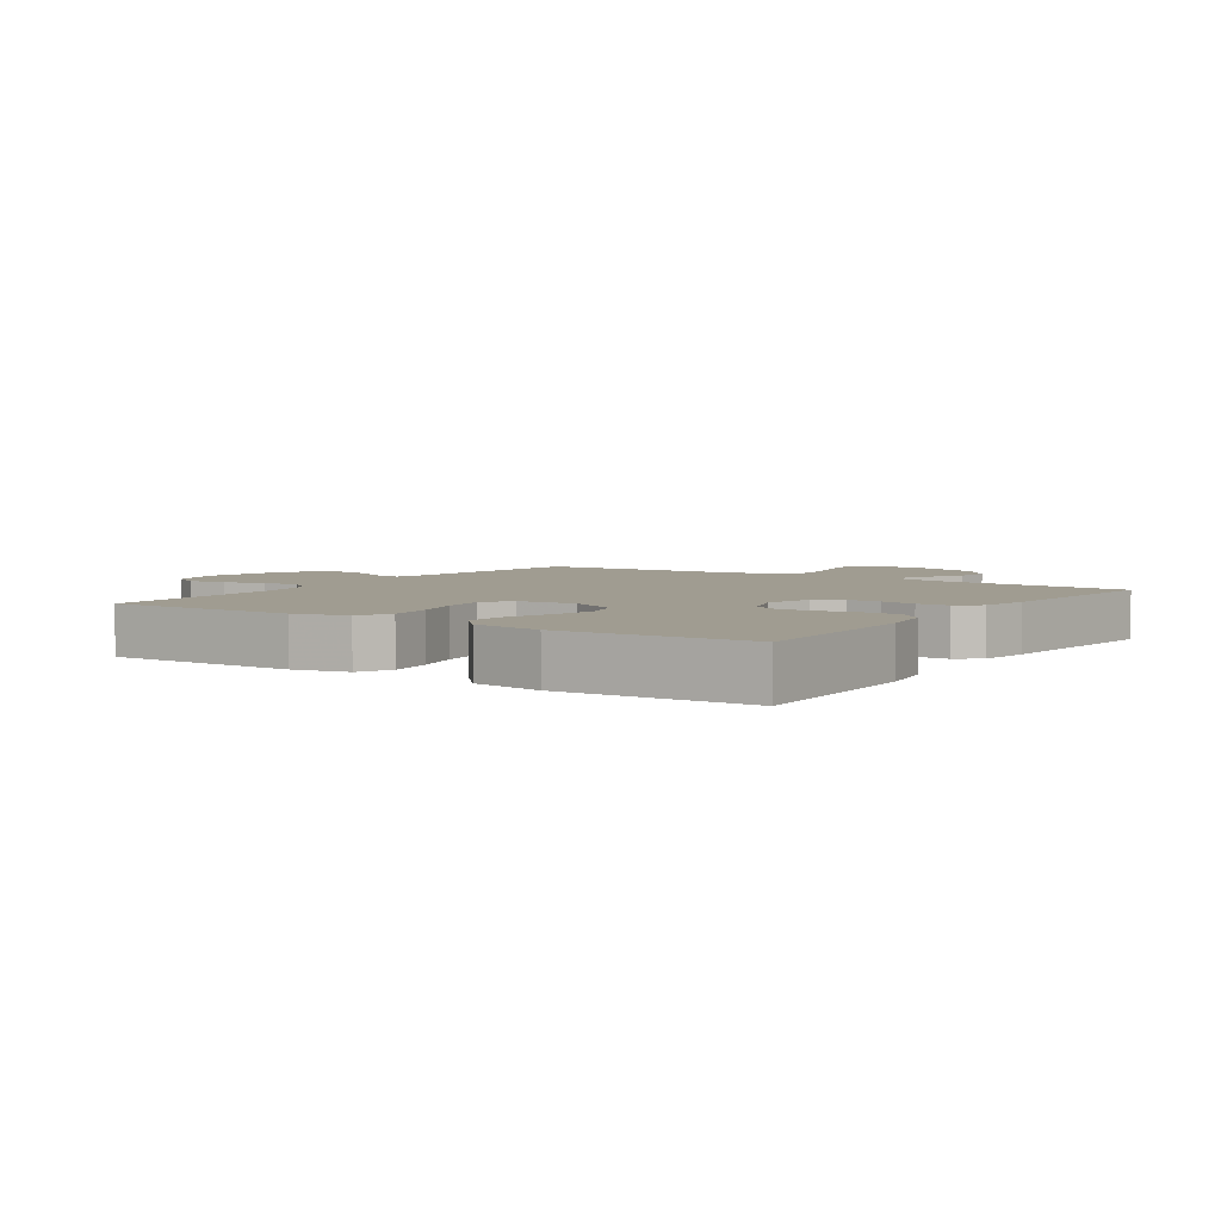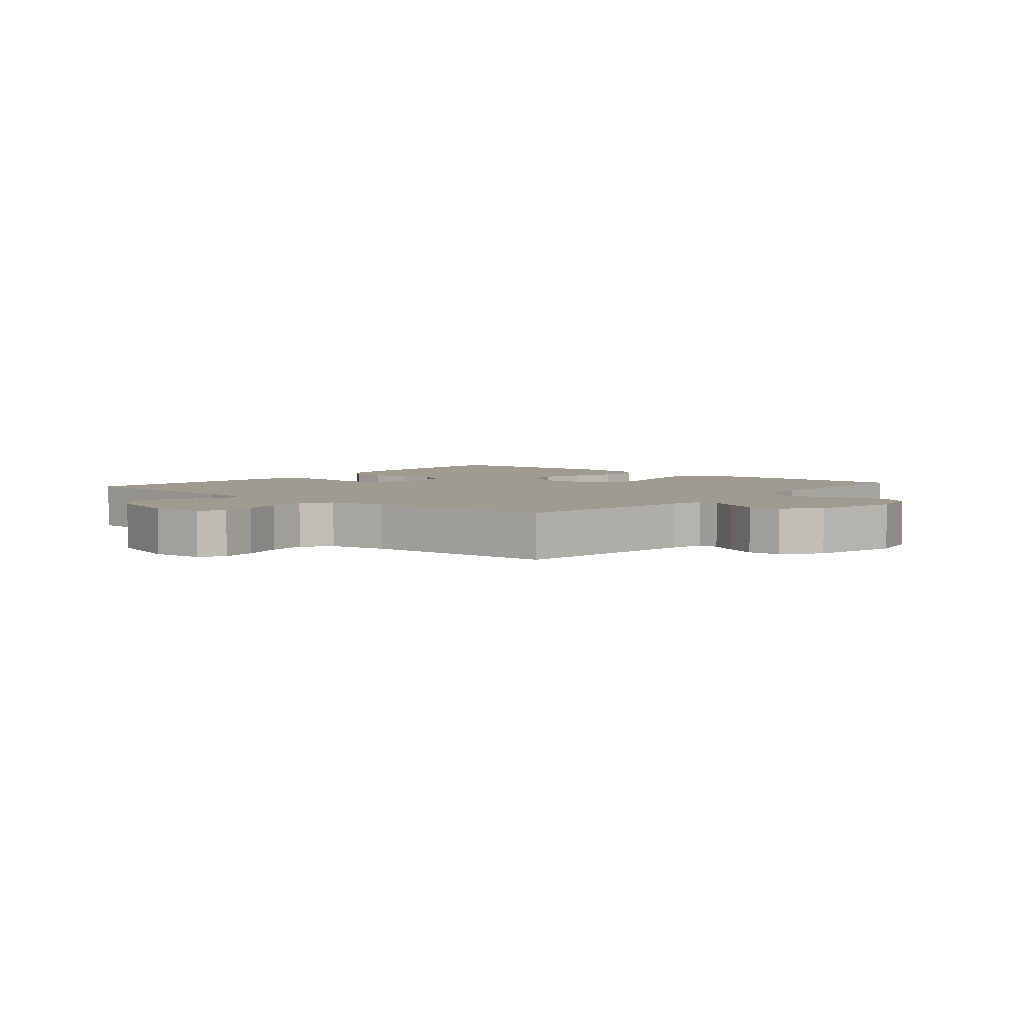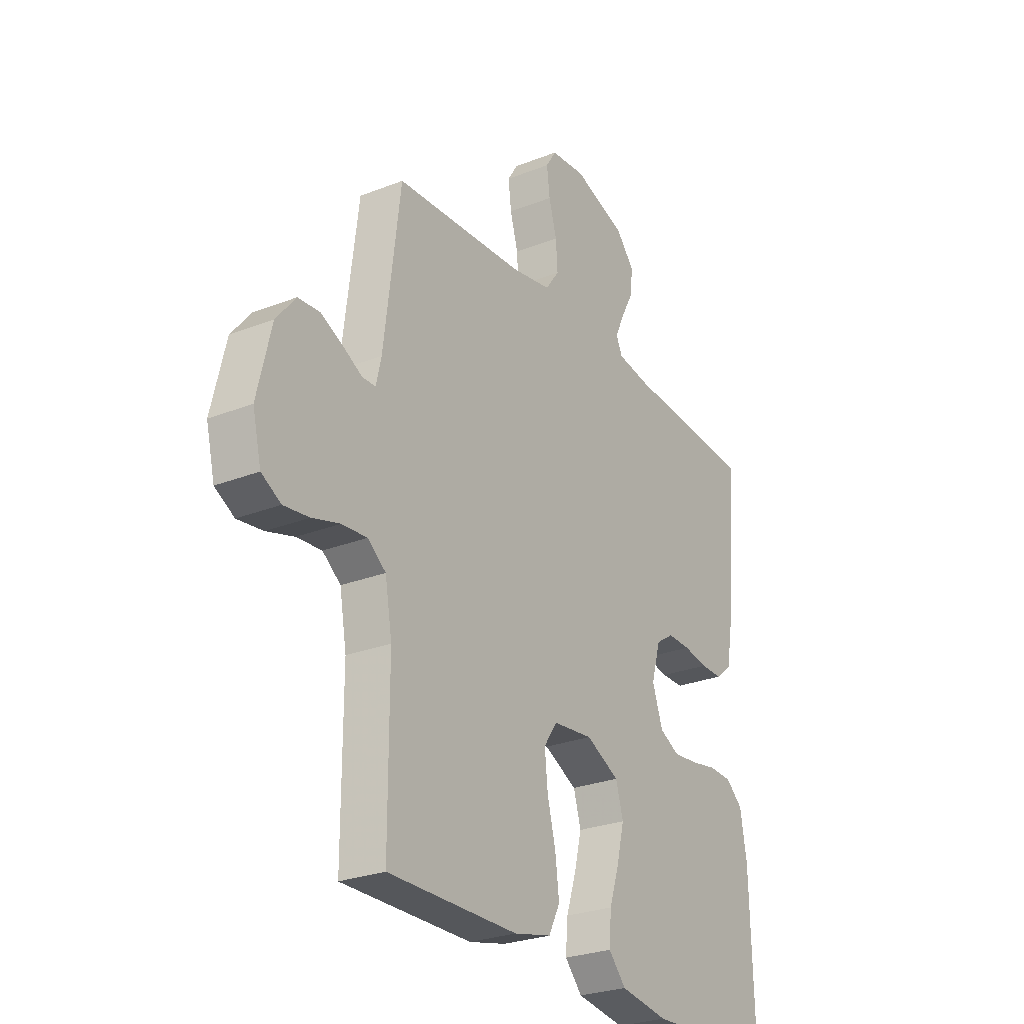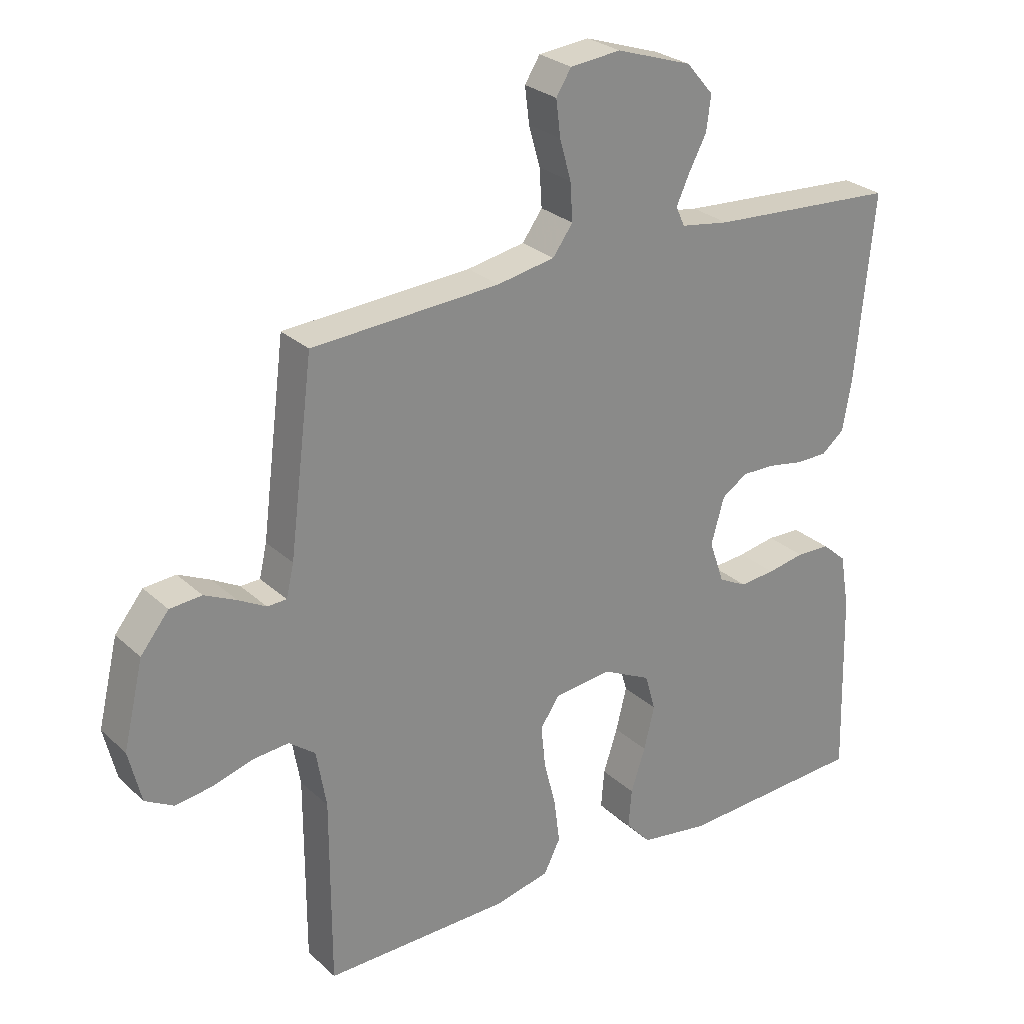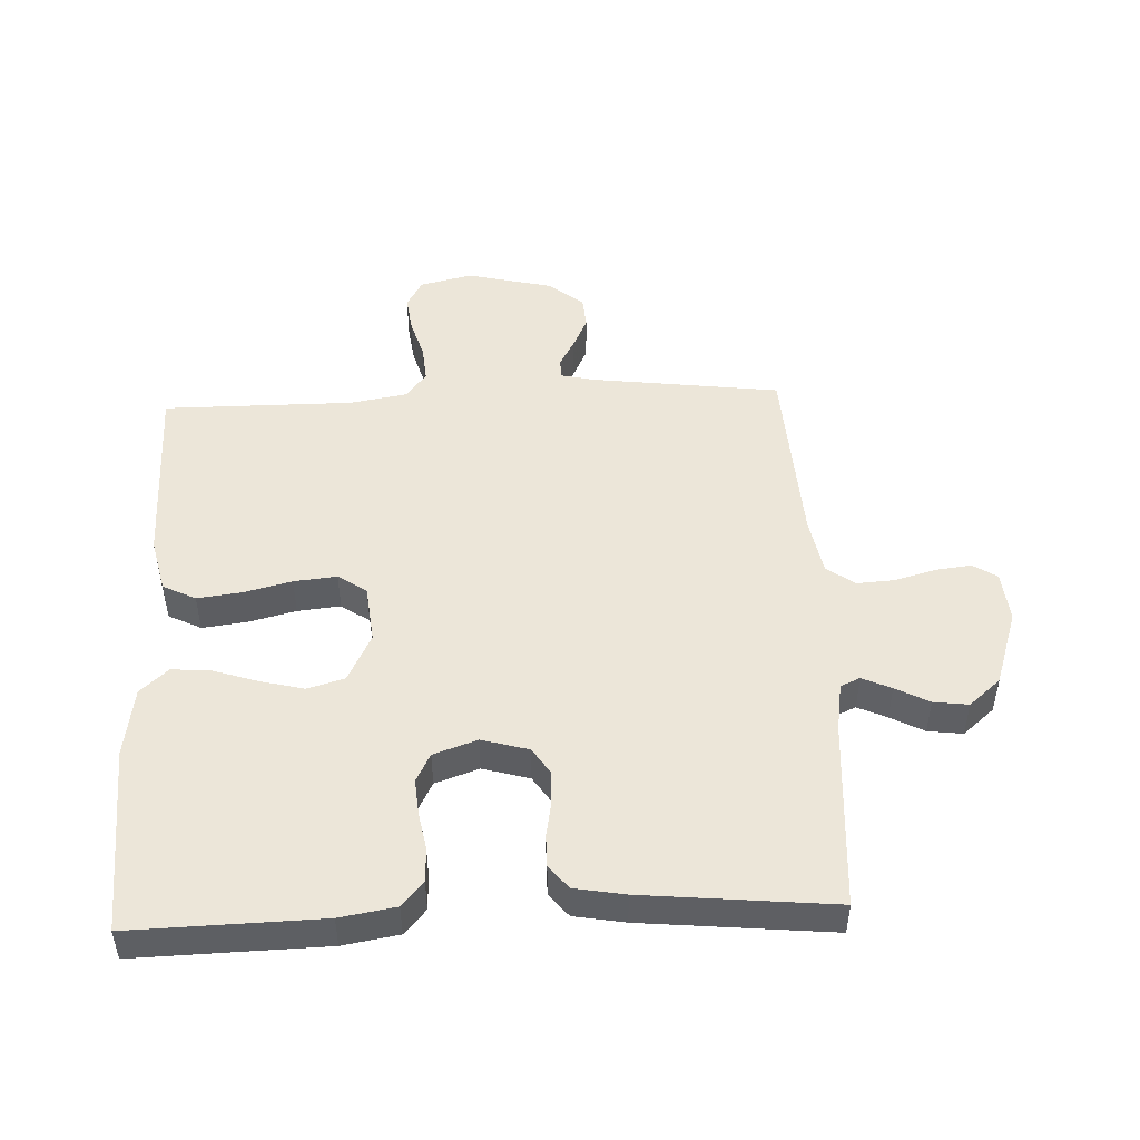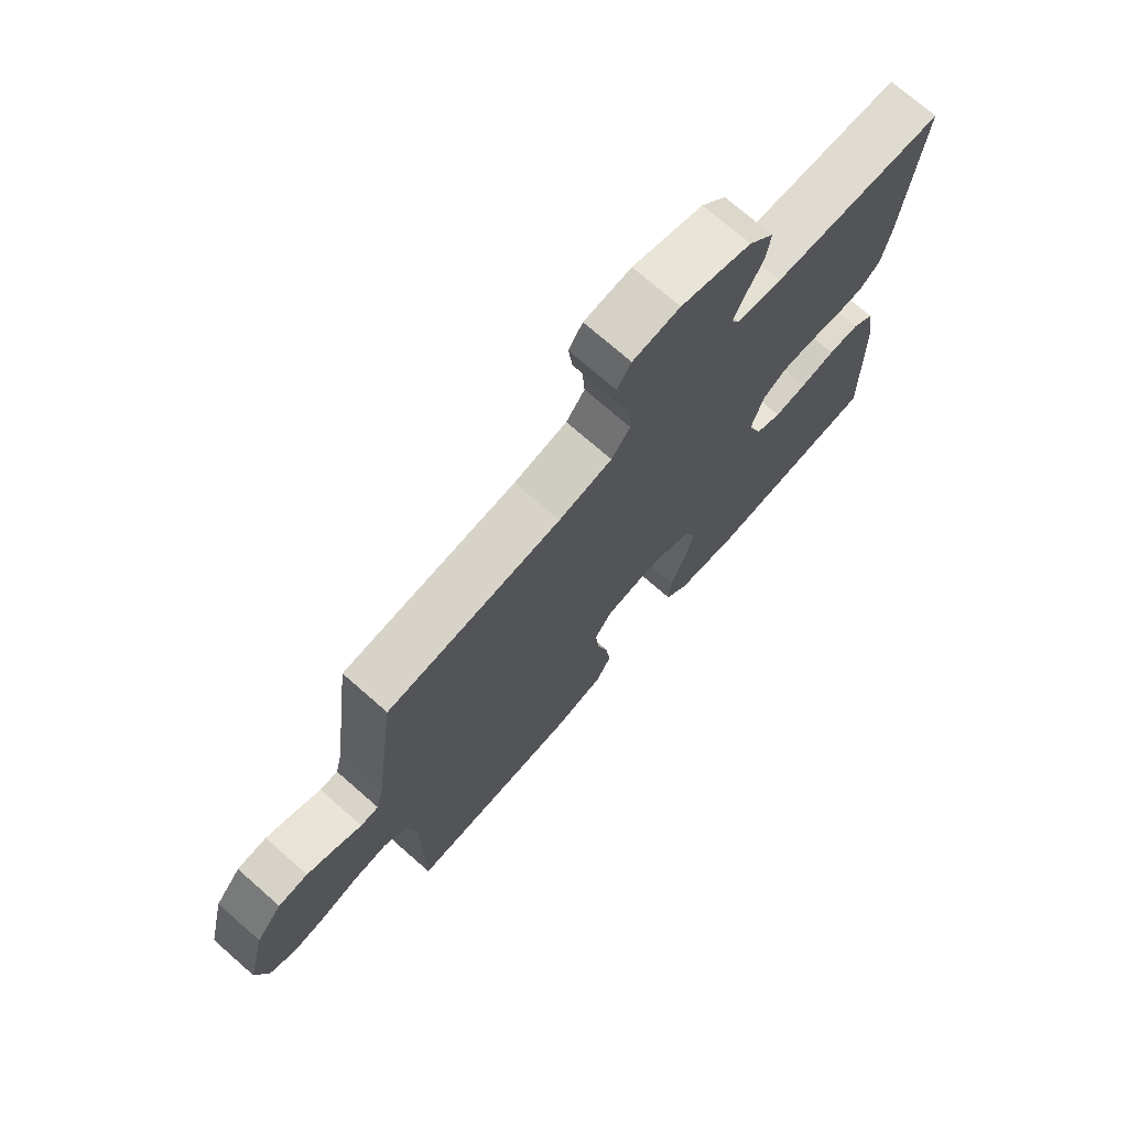
<metadata>
{"format":"obj","ext":"obj","renderer":"f3d","projection":"perspective","resolution":1024,"background":"white","views":[{"elev":4.4,"azim":-145.8,"up":"+Y"},{"elev":4.2,"azim":40.3,"up":"+Y"},{"elev":-26.9,"azim":121.5,"up":"+Z"},{"elev":27.0,"azim":144.0,"up":"+Z"},{"elev":48.7,"azim":-92.4,"up":"+Y"},{"elev":73.2,"azim":131.2,"up":"+Z"}]}
</metadata>
<code>
v 0.5 0.07 -0.5
v 0.2 0.07 -0.497
v 0.114 0.07 -0.477
v 0.088 0.07 -0.425
v 0.097 0.07 -0.354
v 0.116 0.07 -0.279
v 0.123 0.07 -0.211
v 0.092 0.07 -0.166
v 0 0.07 -0.156
v -0.077 0.07 -0.194
v -0.094 0.07 -0.253
v -0.077 0.07 -0.322
v -0.054 0.07 -0.392
v -0.049 0.07 -0.454
v -0.089 0.07 -0.498
v -0.2 0.07 -0.515
v -0.5 0.07 -0.5
v -0.492 0.07 -0.2
v -0.477 0.07 -0.112
v -0.438 0.07 -0.078
v -0.384 0.07 -0.076
v -0.324 0.07 -0.087
v -0.267 0.07 -0.092
v -0.222 0.07 -0.069
v -0.198 0.07 0
v -0.219 0.07 0.074
v -0.26 0.07 0.101
v -0.313 0.07 0.1
v -0.369 0.07 0.09
v -0.42 0.07 0.09
v -0.457 0.07 0.12
v -0.471 0.07 0.2
v -0.5 0.07 0.5
v -0.2 0.07 0.519
v -0.122 0.07 0.531
v -0.108 0.07 0.562
v -0.129 0.07 0.608
v -0.157 0.07 0.661
v -0.164 0.07 0.716
v -0.121 0.07 0.766
v 0 0.07 0.806
v 0.081 0.07 0.798
v 0.105 0.07 0.76
v 0.098 0.07 0.703
v 0.08 0.07 0.639
v 0.076 0.07 0.579
v 0.108 0.07 0.535
v 0.2 0.07 0.518
v 0.5 0.07 0.5
v 0.538 0.07 0.2
v 0.55 0.07 0.148
v 0.581 0.07 0.147
v 0.625 0.07 0.171
v 0.676 0.07 0.195
v 0.727 0.07 0.191
v 0.772 0.07 0.135
v 0.804 0.07 0
v 0.784 0.07 -0.083
v 0.739 0.07 -0.108
v 0.68 0.07 -0.1
v 0.616 0.07 -0.081
v 0.558 0.07 -0.076
v 0.516 0.07 -0.108
v 0.5 0.07 -0.2
v 0.5 0 -0.5
v 0.2 0 -0.497
v 0.114 0 -0.477
v 0.088 0 -0.425
v 0.097 0 -0.354
v 0.116 0 -0.279
v 0.123 0 -0.211
v 0.092 0 -0.166
v 0 0 -0.156
v -0.077 0 -0.194
v -0.094 0 -0.253
v -0.077 0 -0.322
v -0.054 0 -0.392
v -0.049 0 -0.454
v -0.089 0 -0.498
v -0.2 0 -0.515
v -0.5 0 -0.5
v -0.492 0 -0.2
v -0.477 0 -0.112
v -0.438 0 -0.078
v -0.384 0 -0.076
v -0.324 0 -0.087
v -0.267 0 -0.092
v -0.222 0 -0.069
v -0.198 0 0
v -0.219 0 0.074
v -0.26 0 0.101
v -0.313 0 0.1
v -0.369 0 0.09
v -0.42 0 0.09
v -0.457 0 0.12
v -0.471 0 0.2
v -0.5 0 0.5
v -0.2 0 0.519
v -0.122 0 0.531
v -0.108 0 0.562
v -0.129 0 0.608
v -0.157 0 0.661
v -0.164 0 0.716
v -0.121 0 0.766
v 0 0 0.806
v 0.081 0 0.798
v 0.105 0 0.76
v 0.098 0 0.703
v 0.08 0 0.639
v 0.076 0 0.579
v 0.108 0 0.535
v 0.2 0 0.518
v 0.5 0 0.5
v 0.538 0 0.2
v 0.55 0 0.148
v 0.581 0 0.147
v 0.625 0 0.171
v 0.676 0 0.195
v 0.727 0 0.191
v 0.772 0 0.135
v 0.804 0 0
v 0.784 0 -0.083
v 0.739 0 -0.108
v 0.68 0 -0.1
v 0.616 0 -0.081
v 0.558 0 -0.076
v 0.516 0 -0.108
v 0.5 0 -0.2
f 59 60 61
f 58 59 61
f 57 58 61
f 56 57 61
f 55 56 61
f 54 55 61
f 53 54 61
f 52 53 61
f 51 52 61 62
f 50 51 62 63
f 50 63 64
f 49 50 64
f 48 49 64
f 43 44 45
f 42 43 45
f 41 42 45
f 40 41 45
f 39 40 45
f 38 39 45
f 37 38 45
f 36 37 45 46
f 35 36 46 47
f 32 33 34
f 31 32 34
f 30 31 34
f 29 30 34
f 28 29 34
f 35 47 48
f 34 35 48
f 28 34 48
f 27 28 48
f 20 21 22
f 19 20 22
f 18 19 22
f 17 18 22
f 16 17 22
f 15 16 22
f 14 15 22
f 13 14 22
f 12 13 22
f 11 12 22 23
f 10 11 23 24
f 4 5 6
f 3 4 6
f 2 3 6
f 1 2 6
f 64 1 6
f 64 6 7
f 26 27 48 64
f 25 26 64
f 9 10 24 25
f 8 9 25 64
f 7 8 64
f 125 124 123
f 125 123 122
f 125 122 121
f 125 121 120
f 125 120 119
f 125 119 118
f 125 118 117
f 125 117 116
f 126 125 116 115
f 127 126 115 114
f 128 127 114
f 128 114 113
f 128 113 112
f 109 108 107
f 109 107 106
f 109 106 105
f 109 105 104
f 109 104 103
f 109 103 102
f 109 102 101
f 110 109 101 100
f 111 110 100 99
f 98 97 96
f 98 96 95
f 98 95 94
f 98 94 93
f 98 93 92
f 112 111 99
f 112 99 98
f 112 98 92
f 112 92 91
f 86 85 84
f 86 84 83
f 86 83 82
f 86 82 81
f 86 81 80
f 86 80 79
f 86 79 78
f 86 78 77
f 86 77 76
f 87 86 76 75
f 88 87 75 74
f 70 69 68
f 70 68 67
f 70 67 66
f 70 66 65
f 70 65 128
f 71 70 128
f 128 112 91 90
f 128 90 89
f 89 88 74 73
f 128 89 73 72
f 128 72 71
f 1 65 66 2
f 2 66 67 3
f 3 67 68 4
f 4 68 69 5
f 5 69 70 6
f 6 70 71 7
f 7 71 72 8
f 8 72 73 9
f 9 73 74 10
f 10 74 75 11
f 11 75 76 12
f 12 76 77 13
f 13 77 78 14
f 14 78 79 15
f 15 79 80 16
f 16 80 81 17
f 17 81 82 18
f 18 82 83 19
f 19 83 84 20
f 20 84 85 21
f 21 85 86 22
f 22 86 87 23
f 23 87 88 24
f 24 88 89 25
f 25 89 90 26
f 26 90 91 27
f 27 91 92 28
f 28 92 93 29
f 29 93 94 30
f 30 94 95 31
f 31 95 96 32
f 32 96 97 33
f 33 97 98 34
f 34 98 99 35
f 35 99 100 36
f 36 100 101 37
f 37 101 102 38
f 38 102 103 39
f 39 103 104 40
f 40 104 105 41
f 41 105 106 42
f 42 106 107 43
f 43 107 108 44
f 44 108 109 45
f 45 109 110 46
f 46 110 111 47
f 47 111 112 48
f 48 112 113 49
f 49 113 114 50
f 50 114 115 51
f 51 115 116 52
f 52 116 117 53
f 53 117 118 54
f 54 118 119 55
f 55 119 120 56
f 56 120 121 57
f 57 121 122 58
f 58 122 123 59
f 59 123 124 60
f 60 124 125 61
f 61 125 126 62
f 62 126 127 63
f 63 127 128 64
f 64 128 65 1

</code>
